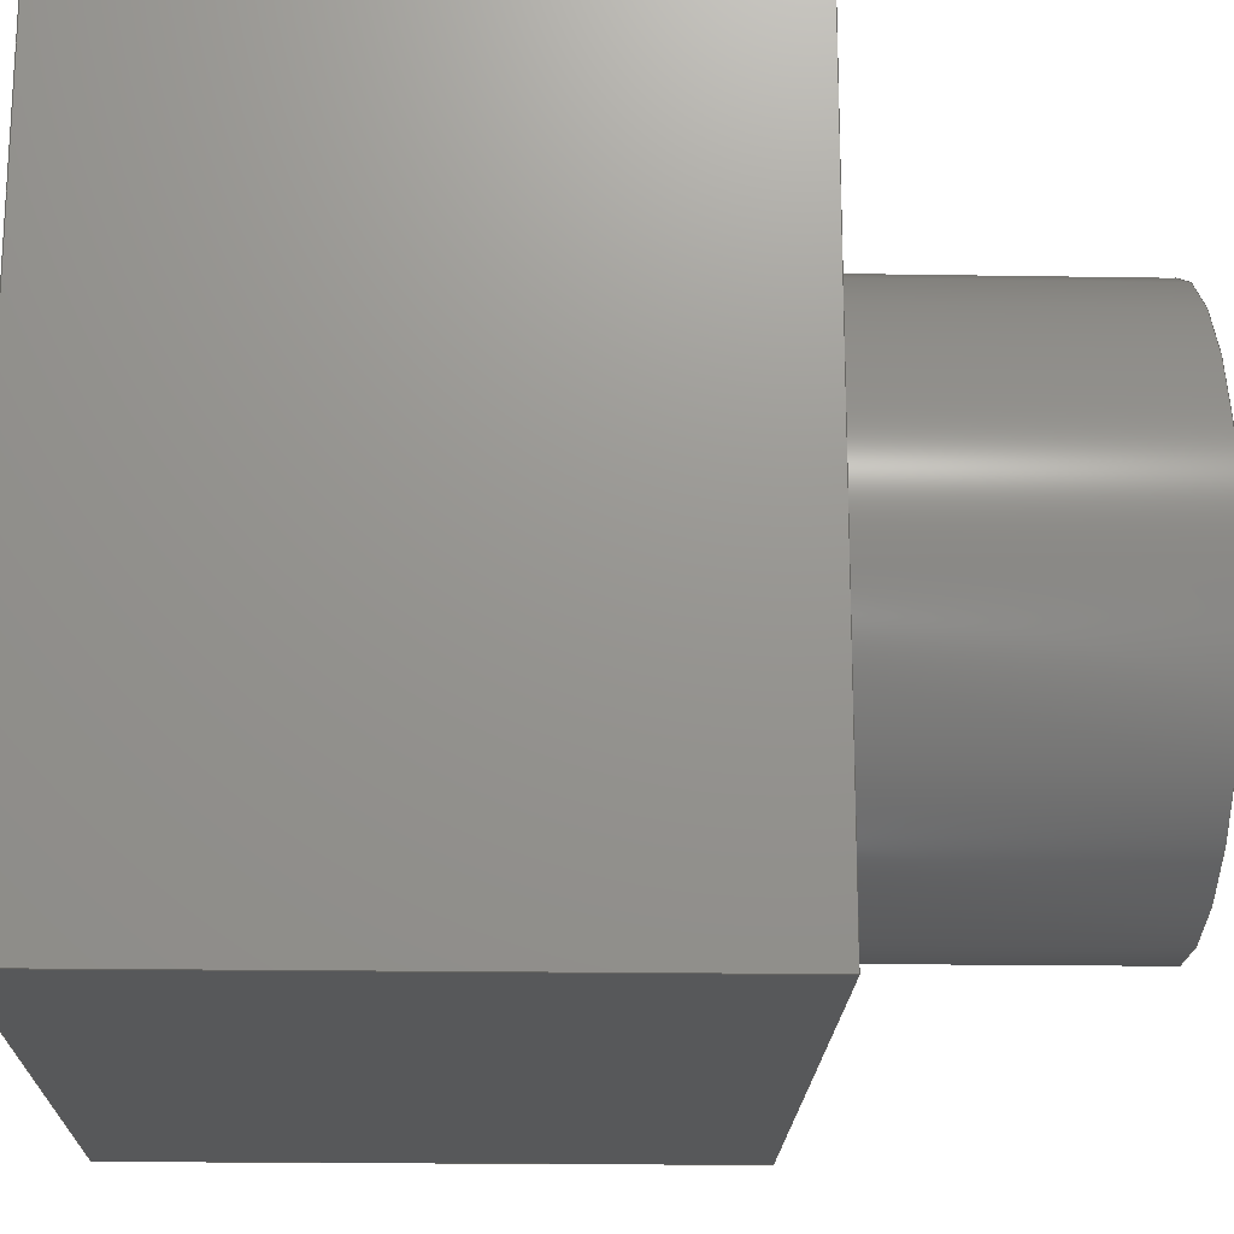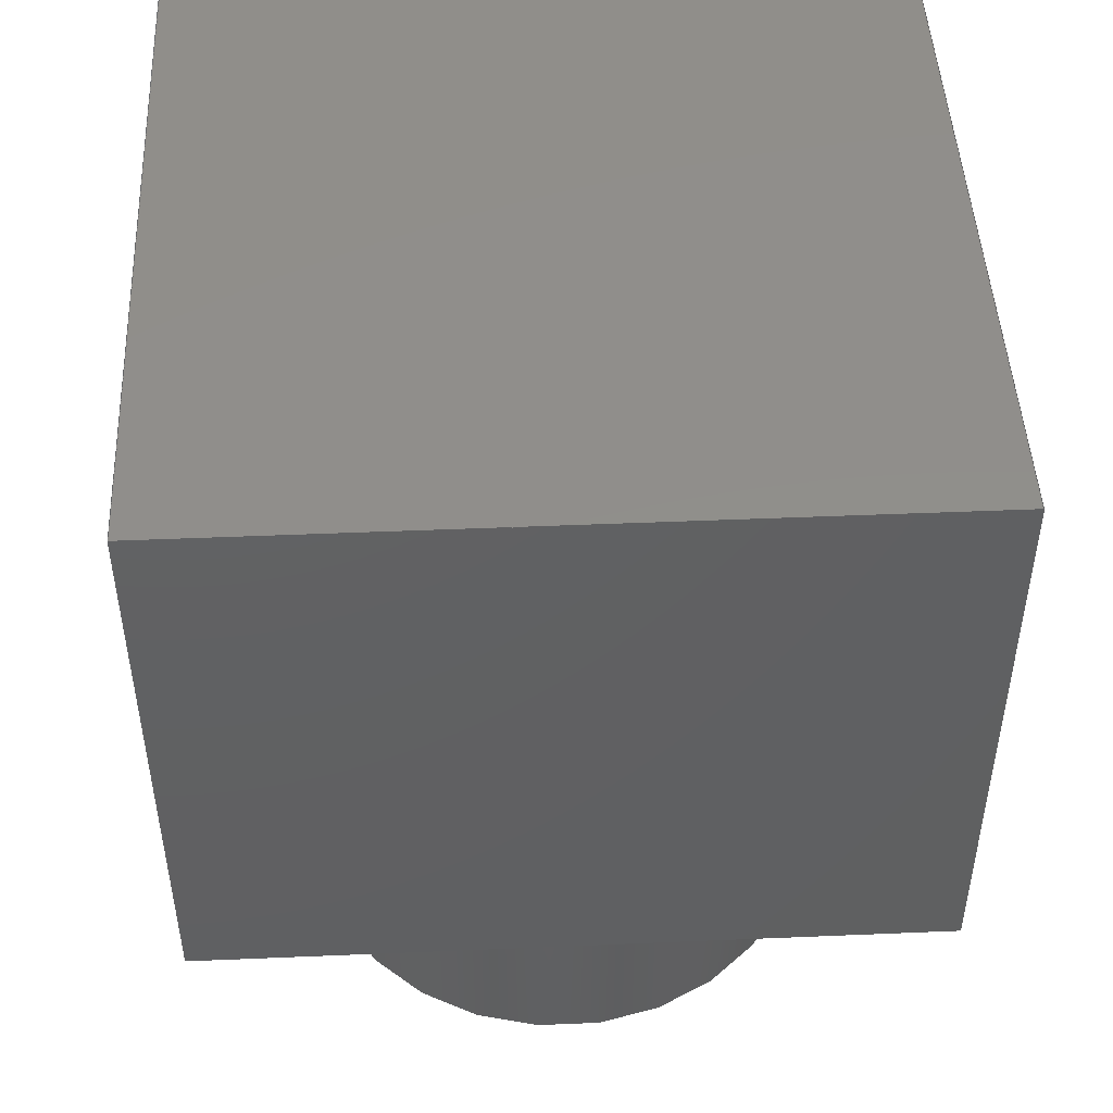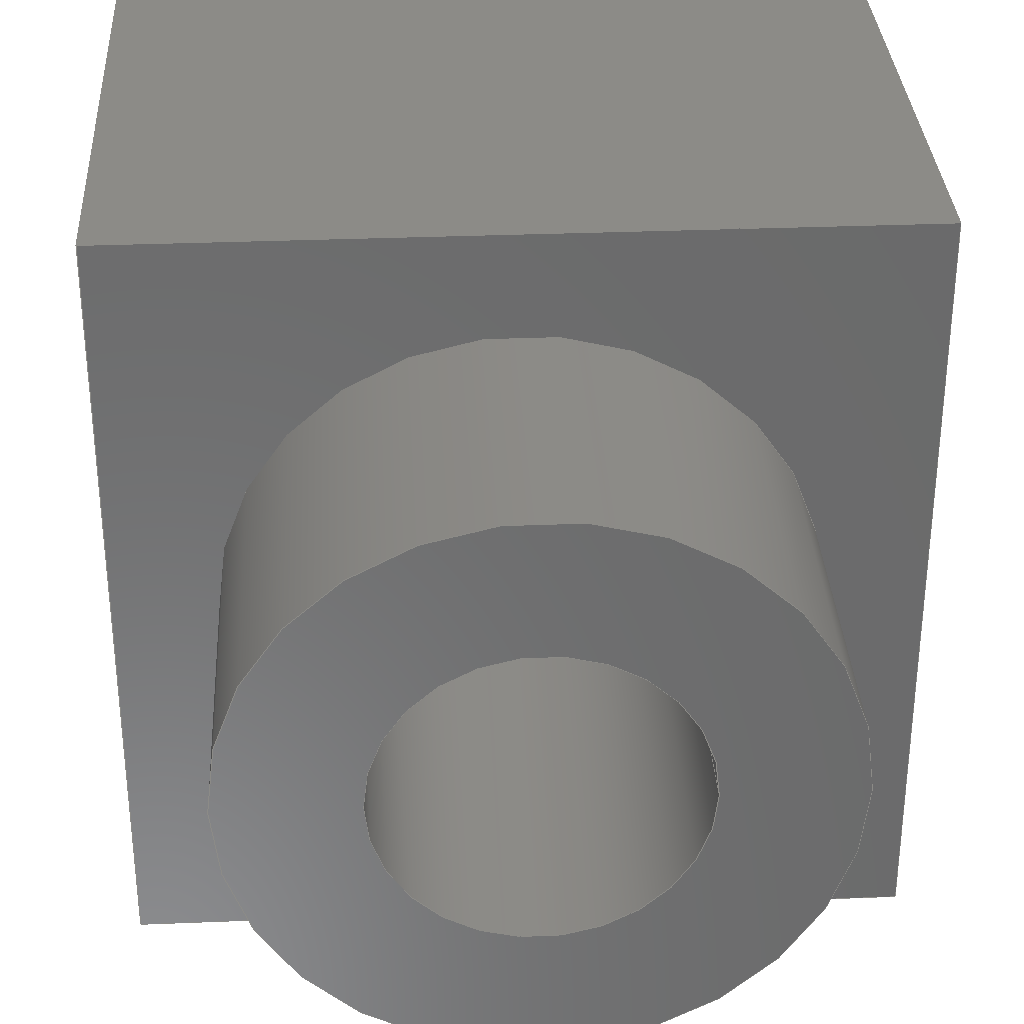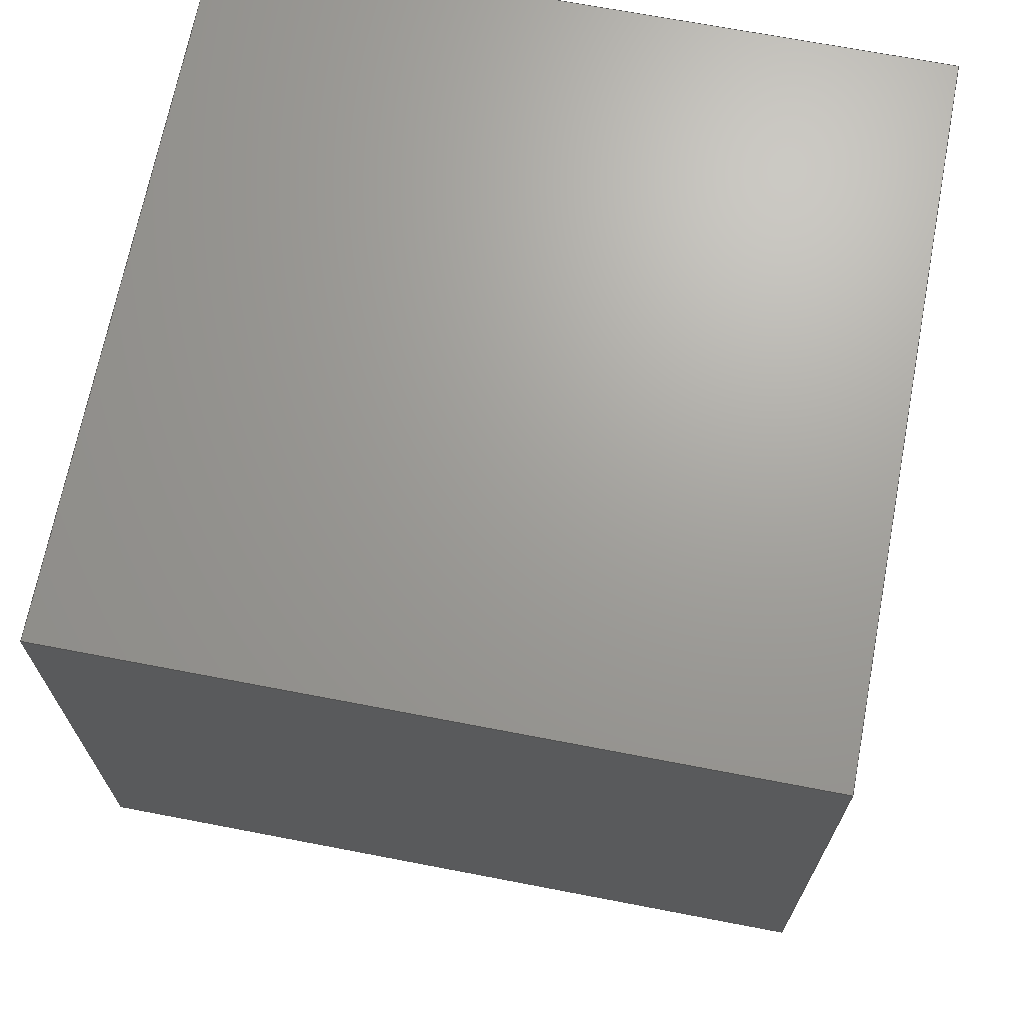
<metadata>
{"format":"step","ext":"step","renderer":"f3d","projection":"perspective","resolution":1024,"background":"white","views":[{"elev":-18.8,"azim":-91.8,"up":"+Z"},{"elev":47.4,"azim":-2.7,"up":"+Y"},{"elev":32.8,"azim":-3.2,"up":"+Z"},{"elev":68.7,"azim":-79.1,"up":"+Y"}]}
</metadata>
<code>
ISO-10303-21;
DATA;
#1 = APPLICATION_PROTOCOL_DEFINITION('international standard',
  'automotive_design',2000,#2);
#2 = APPLICATION_CONTEXT(
  'core data for automotive mechanical design processes');
#3 = SHAPE_DEFINITION_REPRESENTATION(#4,#10);
#4 = PRODUCT_DEFINITION_SHAPE('','',#5);
#5 = PRODUCT_DEFINITION('design','',#6,#9);
#6 = PRODUCT_DEFINITION_FORMATION('','',#7);
#7 = PRODUCT('ButtonBack','ButtonBack','',(#8));
#8 = PRODUCT_CONTEXT('',#2,'mechanical');
#9 = PRODUCT_DEFINITION_CONTEXT('part definition',#2,'design');
#10 = SHAPE_REPRESENTATION('',(#11,#15),#19);
#11 = AXIS2_PLACEMENT_3D('',#12,#13,#14);
#12 = CARTESIAN_POINT('',(0,0,0));
#13 = DIRECTION('',(0,0,1));
#14 = DIRECTION('',(1,0,-0));
#15 = AXIS2_PLACEMENT_3D('',#16,#17,#18);
#16 = CARTESIAN_POINT('',(0,0,0));
#17 = DIRECTION('',(0,0,1));
#18 = DIRECTION('',(1,0,0));
#19 = ( GEOMETRIC_REPRESENTATION_CONTEXT(3) 
GLOBAL_UNCERTAINTY_ASSIGNED_CONTEXT((#23)) GLOBAL_UNIT_ASSIGNED_CONTEXT(
(#20,#21,#22)) REPRESENTATION_CONTEXT('Context #1',
  '3D Context with UNIT and UNCERTAINTY') );
#20 = ( LENGTH_UNIT() NAMED_UNIT(*) SI_UNIT(.MILLI.,.METRE.) );
#21 = ( NAMED_UNIT(*) PLANE_ANGLE_UNIT() SI_UNIT($,.RADIAN.) );
#22 = ( NAMED_UNIT(*) SI_UNIT($,.STERADIAN.) SOLID_ANGLE_UNIT() );
#23 = UNCERTAINTY_MEASURE_WITH_UNIT(LENGTH_MEASURE(1e-07),#20,
  'distance_accuracy_value','confusion accuracy');
#24 = PRODUCT_RELATED_PRODUCT_CATEGORY('part',$,(#7));
#25 = SHAPE_DEFINITION_REPRESENTATION(#26,#32);
#26 = PRODUCT_DEFINITION_SHAPE('','',#27);
#27 = PRODUCT_DEFINITION('design','',#28,#31);
#28 = PRODUCT_DEFINITION_FORMATION('','',#29);
#29 = PRODUCT('Body004','Body004','',(#30));
#30 = PRODUCT_CONTEXT('',#2,'mechanical');
#31 = PRODUCT_DEFINITION_CONTEXT('part definition',#2,'design');
#32 = ADVANCED_BREP_SHAPE_REPRESENTATION('',(#11,#33),#273);
#33 = MANIFOLD_SOLID_BREP('',#34);
#34 = CLOSED_SHELL('',(#35,#75,#106,#137,#154,#182,#194,#219,#239,#264)
  );
#35 = ADVANCED_FACE('',(#36),#70,.T.);
#36 = FACE_BOUND('',#37,.T.);
#37 = EDGE_LOOP('',(#38,#48,#56,#64));
#38 = ORIENTED_EDGE('',*,*,#39,.T.);
#39 = EDGE_CURVE('',#40,#42,#44,.T.);
#40 = VERTEX_POINT('',#41);
#41 = CARTESIAN_POINT('',(-3.8,0,3.8));
#42 = VERTEX_POINT('',#43);
#43 = CARTESIAN_POINT('',(-3.8,-6,3.8));
#44 = LINE('',#45,#46);
#45 = CARTESIAN_POINT('',(-3.8,1.78e-15,3.8));
#46 = VECTOR('',#47,1);
#47 = DIRECTION('',(0,-1,4.4e-16));
#48 = ORIENTED_EDGE('',*,*,#49,.T.);
#49 = EDGE_CURVE('',#42,#50,#52,.T.);
#50 = VERTEX_POINT('',#51);
#51 = CARTESIAN_POINT('',(3.8,-6,3.8));
#52 = LINE('',#53,#54);
#53 = CARTESIAN_POINT('',(-3.8,-6,3.8));
#54 = VECTOR('',#55,1);
#55 = DIRECTION('',(1,0,0));
#56 = ORIENTED_EDGE('',*,*,#57,.F.);
#57 = EDGE_CURVE('',#58,#50,#60,.T.);
#58 = VERTEX_POINT('',#59);
#59 = CARTESIAN_POINT('',(3.8,0,3.8));
#60 = LINE('',#61,#62);
#61 = CARTESIAN_POINT('',(3.8,1.78e-15,3.8));
#62 = VECTOR('',#63,1);
#63 = DIRECTION('',(0,-1,4.4e-16));
#64 = ORIENTED_EDGE('',*,*,#65,.F.);
#65 = EDGE_CURVE('',#40,#58,#66,.T.);
#66 = LINE('',#67,#68);
#67 = CARTESIAN_POINT('',(-3.8,0,3.8));
#68 = VECTOR('',#69,1);
#69 = DIRECTION('',(1,0,0));
#70 = PLANE('',#71);
#71 = AXIS2_PLACEMENT_3D('',#72,#73,#74);
#72 = CARTESIAN_POINT('',(-3.8,1.78e-15,3.8));
#73 = DIRECTION('',(0,4.4e-16,1));
#74 = DIRECTION('',(1,0,0));
#75 = ADVANCED_FACE('',(#76),#101,.T.);
#76 = FACE_BOUND('',#77,.T.);
#77 = EDGE_LOOP('',(#78,#88,#94,#95));
#78 = ORIENTED_EDGE('',*,*,#79,.T.);
#79 = EDGE_CURVE('',#80,#82,#84,.T.);
#80 = VERTEX_POINT('',#81);
#81 = CARTESIAN_POINT('',(-3.8,-1e-15,-3.8));
#82 = VERTEX_POINT('',#83);
#83 = CARTESIAN_POINT('',(-3.8,-6,-3.8));
#84 = LINE('',#85,#86);
#85 = CARTESIAN_POINT('',(-3.8,-1.55e-15,-3.8));
#86 = VECTOR('',#87,1);
#87 = DIRECTION('',(0,-1,4.4e-16));
#88 = ORIENTED_EDGE('',*,*,#89,.T.);
#89 = EDGE_CURVE('',#82,#42,#90,.T.);
#90 = LINE('',#91,#92);
#91 = CARTESIAN_POINT('',(-3.8,-6,-3.8));
#92 = VECTOR('',#93,1);
#93 = DIRECTION('',(0,0,1));
#94 = ORIENTED_EDGE('',*,*,#39,.F.);
#95 = ORIENTED_EDGE('',*,*,#96,.F.);
#96 = EDGE_CURVE('',#80,#40,#97,.T.);
#97 = LINE('',#98,#99);
#98 = CARTESIAN_POINT('',(-3.8,0,-3.8));
#99 = VECTOR('',#100,1);
#100 = DIRECTION('',(0,0,1));
#101 = PLANE('',#102);
#102 = AXIS2_PLACEMENT_3D('',#103,#104,#105);
#103 = CARTESIAN_POINT('',(-3.8,-1.55e-15,-3.8));
#104 = DIRECTION('',(-1,0,0));
#105 = DIRECTION('',(0,4.4e-16,1));
#106 = ADVANCED_FACE('',(#107),#132,.T.);
#107 = FACE_BOUND('',#108,.T.);
#108 = EDGE_LOOP('',(#109,#110,#118,#126));
#109 = ORIENTED_EDGE('',*,*,#57,.T.);
#110 = ORIENTED_EDGE('',*,*,#111,.T.);
#111 = EDGE_CURVE('',#50,#112,#114,.T.);
#112 = VERTEX_POINT('',#113);
#113 = CARTESIAN_POINT('',(3.8,-6,-3.8));
#114 = LINE('',#115,#116);
#115 = CARTESIAN_POINT('',(3.8,-6,3.8));
#116 = VECTOR('',#117,1);
#117 = DIRECTION('',(0,0,-1));
#118 = ORIENTED_EDGE('',*,*,#119,.F.);
#119 = EDGE_CURVE('',#120,#112,#122,.T.);
#120 = VERTEX_POINT('',#121);
#121 = CARTESIAN_POINT('',(3.8,-1e-15,-3.8));
#122 = LINE('',#123,#124);
#123 = CARTESIAN_POINT('',(3.8,-1.55e-15,-3.8));
#124 = VECTOR('',#125,1);
#125 = DIRECTION('',(0,-1,4.4e-16));
#126 = ORIENTED_EDGE('',*,*,#127,.F.);
#127 = EDGE_CURVE('',#58,#120,#128,.T.);
#128 = LINE('',#129,#130);
#129 = CARTESIAN_POINT('',(3.8,0,3.8));
#130 = VECTOR('',#131,1);
#131 = DIRECTION('',(0,0,-1));
#132 = PLANE('',#133);
#133 = AXIS2_PLACEMENT_3D('',#134,#135,#136);
#134 = CARTESIAN_POINT('',(3.8,1.78e-15,3.8));
#135 = DIRECTION('',(1,0,0));
#136 = DIRECTION('',(0,-4.4e-16,-1));
#137 = ADVANCED_FACE('',(#138),#149,.T.);
#138 = FACE_BOUND('',#139,.T.);
#139 = EDGE_LOOP('',(#140,#141,#142,#148));
#140 = ORIENTED_EDGE('',*,*,#65,.T.);
#141 = ORIENTED_EDGE('',*,*,#127,.T.);
#142 = ORIENTED_EDGE('',*,*,#143,.T.);
#143 = EDGE_CURVE('',#120,#80,#144,.T.);
#144 = LINE('',#145,#146);
#145 = CARTESIAN_POINT('',(3.8,0,-3.8));
#146 = VECTOR('',#147,1);
#147 = DIRECTION('',(-1,0,0));
#148 = ORIENTED_EDGE('',*,*,#96,.T.);
#149 = PLANE('',#150);
#150 = AXIS2_PLACEMENT_3D('',#151,#152,#153);
#151 = CARTESIAN_POINT('',(1.2e-16,0,1.2e-16));
#152 = DIRECTION('',(0,1,-2.2e-16));
#153 = DIRECTION('',(0,2.2e-16,1));
#154 = ADVANCED_FACE('',(#155,#166),#177,.F.);
#155 = FACE_BOUND('',#156,.F.);
#156 = EDGE_LOOP('',(#157,#158,#159,#165));
#157 = ORIENTED_EDGE('',*,*,#49,.T.);
#158 = ORIENTED_EDGE('',*,*,#111,.T.);
#159 = ORIENTED_EDGE('',*,*,#160,.T.);
#160 = EDGE_CURVE('',#112,#82,#161,.T.);
#161 = LINE('',#162,#163);
#162 = CARTESIAN_POINT('',(3.8,-6,-3.8));
#163 = VECTOR('',#164,1);
#164 = DIRECTION('',(-1,0,0));
#165 = ORIENTED_EDGE('',*,*,#89,.T.);
#166 = FACE_BOUND('',#167,.F.);
#167 = EDGE_LOOP('',(#168));
#168 = ORIENTED_EDGE('',*,*,#169,.T.);
#169 = EDGE_CURVE('',#170,#170,#172,.T.);
#170 = VERTEX_POINT('',#171);
#171 = CARTESIAN_POINT('',(2.8,-6,-1.998e-15));
#172 = CIRCLE('',#173,2.8);
#173 = AXIS2_PLACEMENT_3D('',#174,#175,#176);
#174 = CARTESIAN_POINT('',(0,-6,-1.1e-16));
#175 = DIRECTION('',(0,-1,0));
#176 = DIRECTION('',(1,0,0));
#177 = PLANE('',#178);
#178 = AXIS2_PLACEMENT_3D('',#179,#180,#181);
#179 = CARTESIAN_POINT('',(1.2e-16,-6,3.89e-15));
#180 = DIRECTION('',(0,1,-2.2e-16));
#181 = DIRECTION('',(0,2.2e-16,1));
#182 = ADVANCED_FACE('',(#183),#189,.T.);
#183 = FACE_BOUND('',#184,.T.);
#184 = EDGE_LOOP('',(#185,#186,#187,#188));
#185 = ORIENTED_EDGE('',*,*,#119,.T.);
#186 = ORIENTED_EDGE('',*,*,#160,.T.);
#187 = ORIENTED_EDGE('',*,*,#79,.F.);
#188 = ORIENTED_EDGE('',*,*,#143,.F.);
#189 = PLANE('',#190);
#190 = AXIS2_PLACEMENT_3D('',#191,#192,#193);
#191 = CARTESIAN_POINT('',(3.8,-1.55e-15,-3.8));
#192 = DIRECTION('',(0,-4.4e-16,-1));
#193 = DIRECTION('',(-1,0,0));
#194 = ADVANCED_FACE('',(#195),#214,.T.);
#195 = FACE_BOUND('',#196,.F.);
#196 = EDGE_LOOP('',(#197,#205,#212,#213));
#197 = ORIENTED_EDGE('',*,*,#198,.T.);
#198 = EDGE_CURVE('',#170,#199,#201,.T.);
#199 = VERTEX_POINT('',#200);
#200 = CARTESIAN_POINT('',(2.8,-9,-3.109e-15));
#201 = LINE('',#202,#203);
#202 = CARTESIAN_POINT('',(2.8,-6,-2e-15));
#203 = VECTOR('',#204,1);
#204 = DIRECTION('',(0,-1,-3.3e-16));
#205 = ORIENTED_EDGE('',*,*,#206,.T.);
#206 = EDGE_CURVE('',#199,#199,#207,.T.);
#207 = CIRCLE('',#208,2.8);
#208 = AXIS2_PLACEMENT_3D('',#209,#210,#211);
#209 = CARTESIAN_POINT('',(0,-9,-2e-15));
#210 = DIRECTION('',(0,-1,0));
#211 = DIRECTION('',(1,0,0));
#212 = ORIENTED_EDGE('',*,*,#198,.F.);
#213 = ORIENTED_EDGE('',*,*,#169,.F.);
#214 = CYLINDRICAL_SURFACE('',#215,2.8);
#215 = AXIS2_PLACEMENT_3D('',#216,#217,#218);
#216 = CARTESIAN_POINT('',(0,-6,-2e-15));
#217 = DIRECTION('',(0,1,3.3e-16));
#218 = DIRECTION('',(1,0,0));
#219 = ADVANCED_FACE('',(#220,#223),#234,.F.);
#220 = FACE_BOUND('',#221,.F.);
#221 = EDGE_LOOP('',(#222));
#222 = ORIENTED_EDGE('',*,*,#206,.F.);
#223 = FACE_BOUND('',#224,.F.);
#224 = EDGE_LOOP('',(#225));
#225 = ORIENTED_EDGE('',*,*,#226,.F.);
#226 = EDGE_CURVE('',#227,#227,#229,.T.);
#227 = VERTEX_POINT('',#228);
#228 = CARTESIAN_POINT('',(1.5,-9,-3.997e-15));
#229 = CIRCLE('',#230,1.5);
#230 = AXIS2_PLACEMENT_3D('',#231,#232,#233);
#231 = CARTESIAN_POINT('',(0,-9,-2e-15));
#232 = DIRECTION('',(-0,1,2.2e-16));
#233 = DIRECTION('',(1,0,0));
#234 = PLANE('',#235);
#235 = AXIS2_PLACEMENT_3D('',#236,#237,#238);
#236 = CARTESIAN_POINT('',(-1.8e-16,-9,-2.78e-15));
#237 = DIRECTION('',(0,1,3.7e-16));
#238 = DIRECTION('',(0,-3.7e-16,1));
#239 = ADVANCED_FACE('',(#240),#259,.F.);
#240 = FACE_BOUND('',#241,.T.);
#241 = EDGE_LOOP('',(#242,#251,#257,#258));
#242 = ORIENTED_EDGE('',*,*,#243,.F.);
#243 = EDGE_CURVE('',#244,#244,#246,.T.);
#244 = VERTEX_POINT('',#245);
#245 = CARTESIAN_POINT('',(1.5,-2,-1.11e-15));
#246 = CIRCLE('',#247,1.5);
#247 = AXIS2_PLACEMENT_3D('',#248,#249,#250);
#248 = CARTESIAN_POINT('',(0,-2,-4.4e-16));
#249 = DIRECTION('',(0,-1,-2.2e-16));
#250 = DIRECTION('',(1,0,0));
#251 = ORIENTED_EDGE('',*,*,#252,.T.);
#252 = EDGE_CURVE('',#244,#227,#253,.T.);
#253 = LINE('',#254,#255);
#254 = CARTESIAN_POINT('',(1.5,-2,-8.1e-16));
#255 = VECTOR('',#256,1);
#256 = DIRECTION('',(0,-1,-2.2e-16));
#257 = ORIENTED_EDGE('',*,*,#226,.F.);
#258 = ORIENTED_EDGE('',*,*,#252,.F.);
#259 = CYLINDRICAL_SURFACE('',#260,1.5);
#260 = AXIS2_PLACEMENT_3D('',#261,#262,#263);
#261 = CARTESIAN_POINT('',(0,-2,-4.4e-16));
#262 = DIRECTION('',(-0,1,2.2e-16));
#263 = DIRECTION('',(1,0,0));
#264 = ADVANCED_FACE('',(#265),#268,.T.);
#265 = FACE_BOUND('',#266,.F.);
#266 = EDGE_LOOP('',(#267));
#267 = ORIENTED_EDGE('',*,*,#243,.F.);
#268 = PLANE('',#269);
#269 = AXIS2_PLACEMENT_3D('',#270,#271,#272);
#270 = CARTESIAN_POINT('',(0,-2,-4.4e-16));
#271 = DIRECTION('',(0,-1,-2.2e-16));
#272 = DIRECTION('',(1,0,0));
#273 = ( GEOMETRIC_REPRESENTATION_CONTEXT(3) 
GLOBAL_UNCERTAINTY_ASSIGNED_CONTEXT((#277)) GLOBAL_UNIT_ASSIGNED_CONTEXT
((#274,#275,#276)) REPRESENTATION_CONTEXT('Context #1',
  '3D Context with UNIT and UNCERTAINTY') );
#274 = ( LENGTH_UNIT() NAMED_UNIT(*) SI_UNIT(.MILLI.,.METRE.) );
#275 = ( NAMED_UNIT(*) PLANE_ANGLE_UNIT() SI_UNIT($,.RADIAN.) );
#276 = ( NAMED_UNIT(*) SI_UNIT($,.STERADIAN.) SOLID_ANGLE_UNIT() );
#277 = UNCERTAINTY_MEASURE_WITH_UNIT(LENGTH_MEASURE(1e-07),#274,
  'distance_accuracy_value','confusion accuracy');
#278 = CONTEXT_DEPENDENT_SHAPE_REPRESENTATION(#279,#281);
#279 = ( REPRESENTATION_RELATIONSHIP('','',#32,#10) 
REPRESENTATION_RELATIONSHIP_WITH_TRANSFORMATION(#280) 
SHAPE_REPRESENTATION_RELATIONSHIP() );
#280 = ITEM_DEFINED_TRANSFORMATION('','',#11,#15);
#281 = PRODUCT_DEFINITION_SHAPE('Placement','Placement of an item',#282
  );
#282 = NEXT_ASSEMBLY_USAGE_OCCURRENCE('1','Body004','',#5,#27,$);
#283 = PRODUCT_RELATED_PRODUCT_CATEGORY('part',$,(#29));
#284 = MECHANICAL_DESIGN_GEOMETRIC_PRESENTATION_REPRESENTATION('',(#285)
  ,#273);
#285 = STYLED_ITEM('color',(#286),#33);
#286 = PRESENTATION_STYLE_ASSIGNMENT((#287,#293));
#287 = SURFACE_STYLE_USAGE(.BOTH.,#288);
#288 = SURFACE_SIDE_STYLE('',(#289));
#289 = SURFACE_STYLE_FILL_AREA(#290);
#290 = FILL_AREA_STYLE('',(#291));
#291 = FILL_AREA_STYLE_COLOUR('',#292);
#292 = COLOUR_RGB('',0.8,0.8,0.8);
#293 = CURVE_STYLE('',#294,POSITIVE_LENGTH_MEASURE(0.1),#295);
#294 = DRAUGHTING_PRE_DEFINED_CURVE_FONT('continuous');
#295 = COLOUR_RGB('',0.09804,0.09804,
  0.09804);
ENDSEC;
END-ISO-10303-21;

</code>
